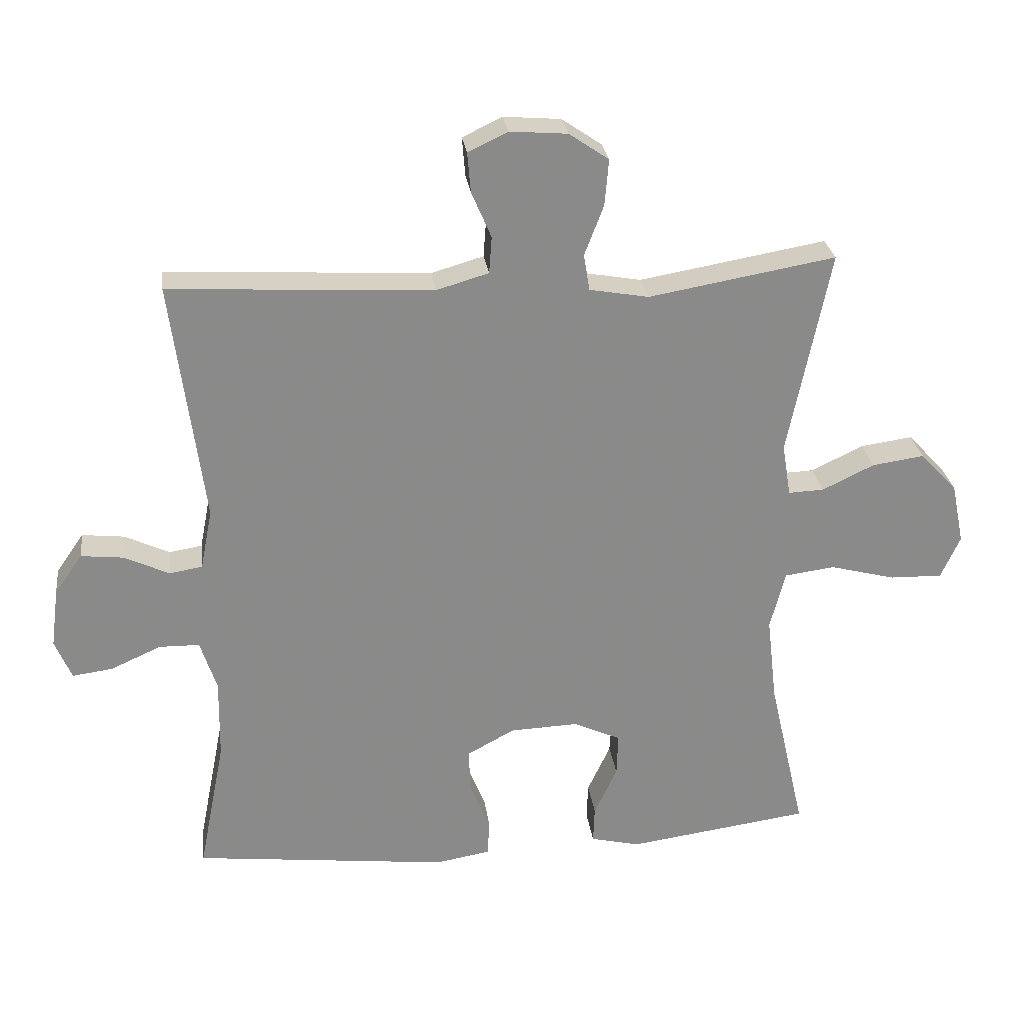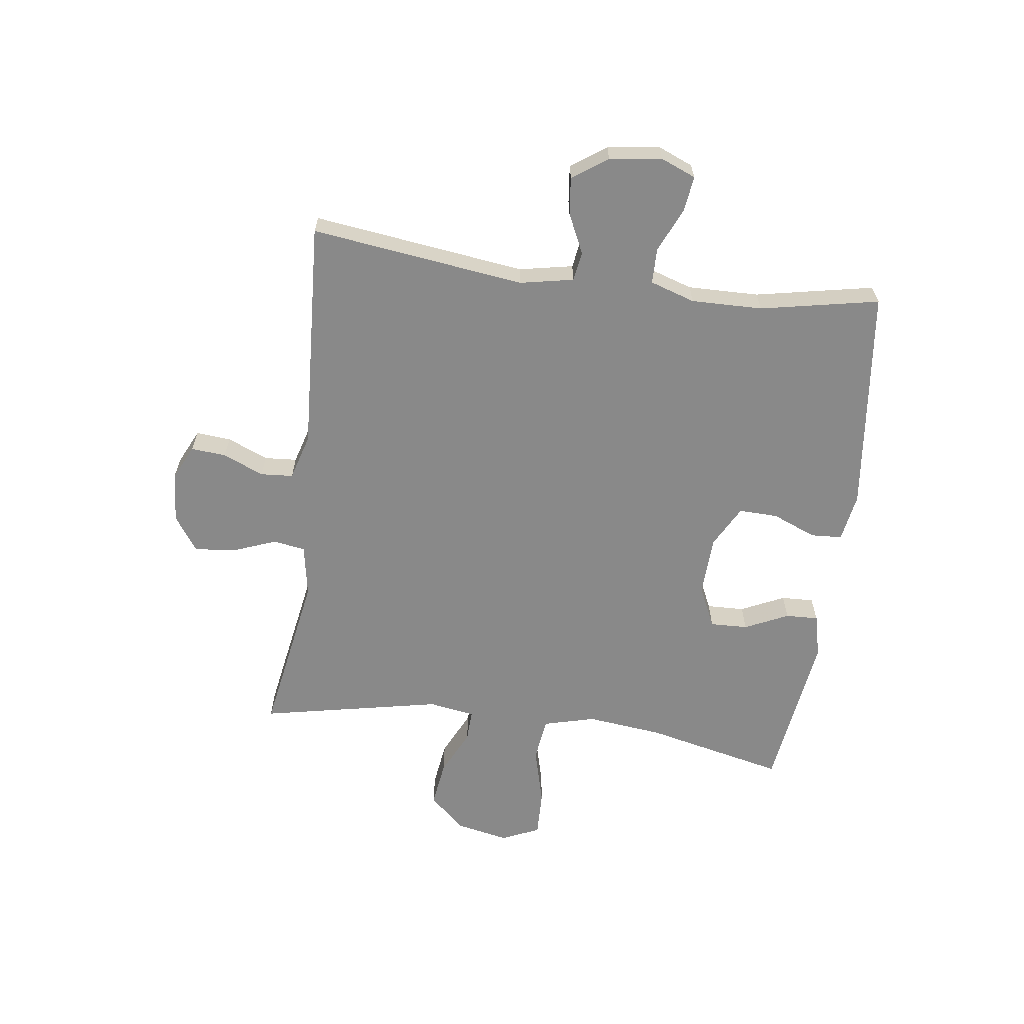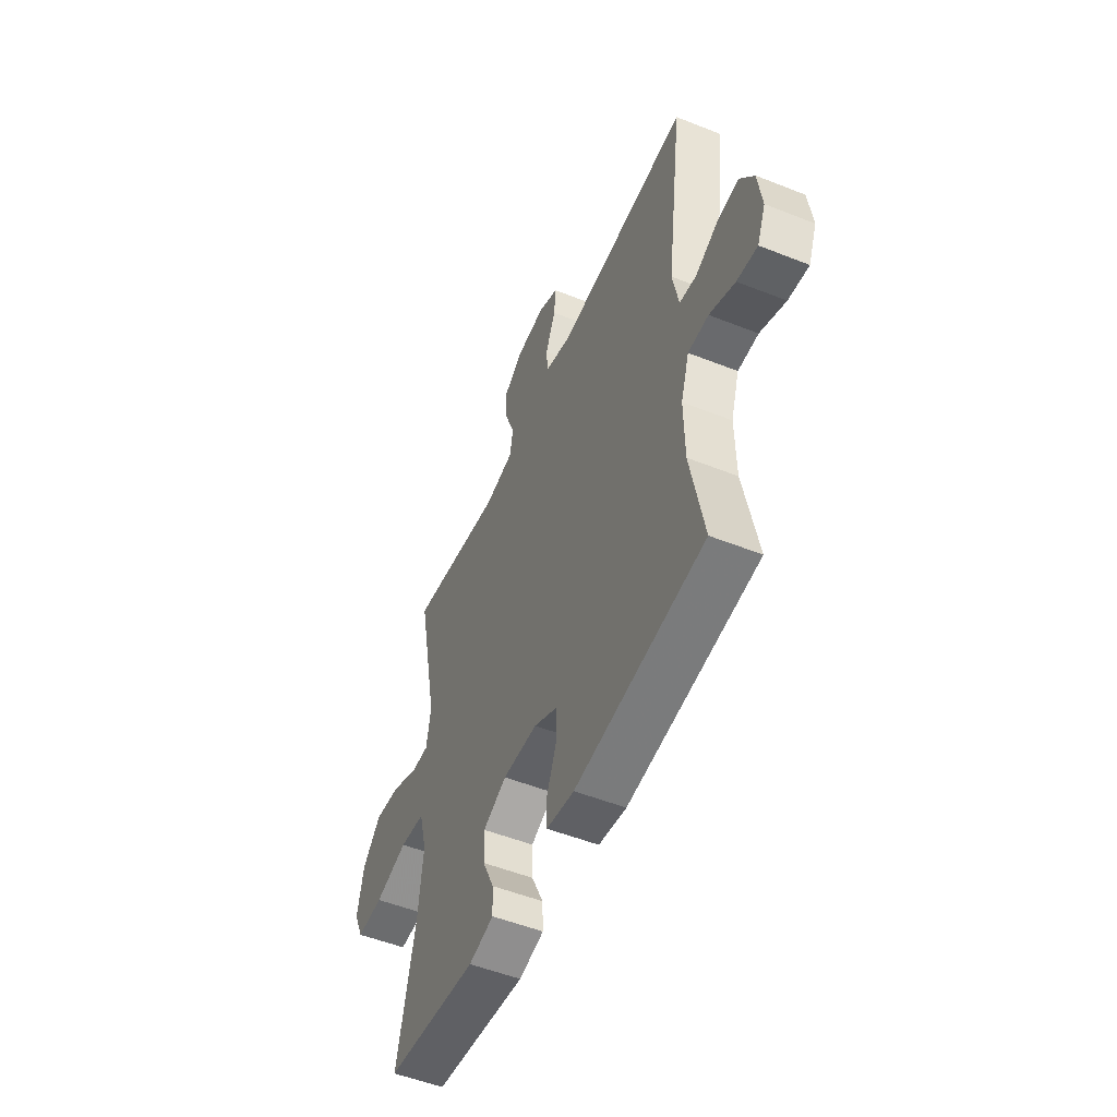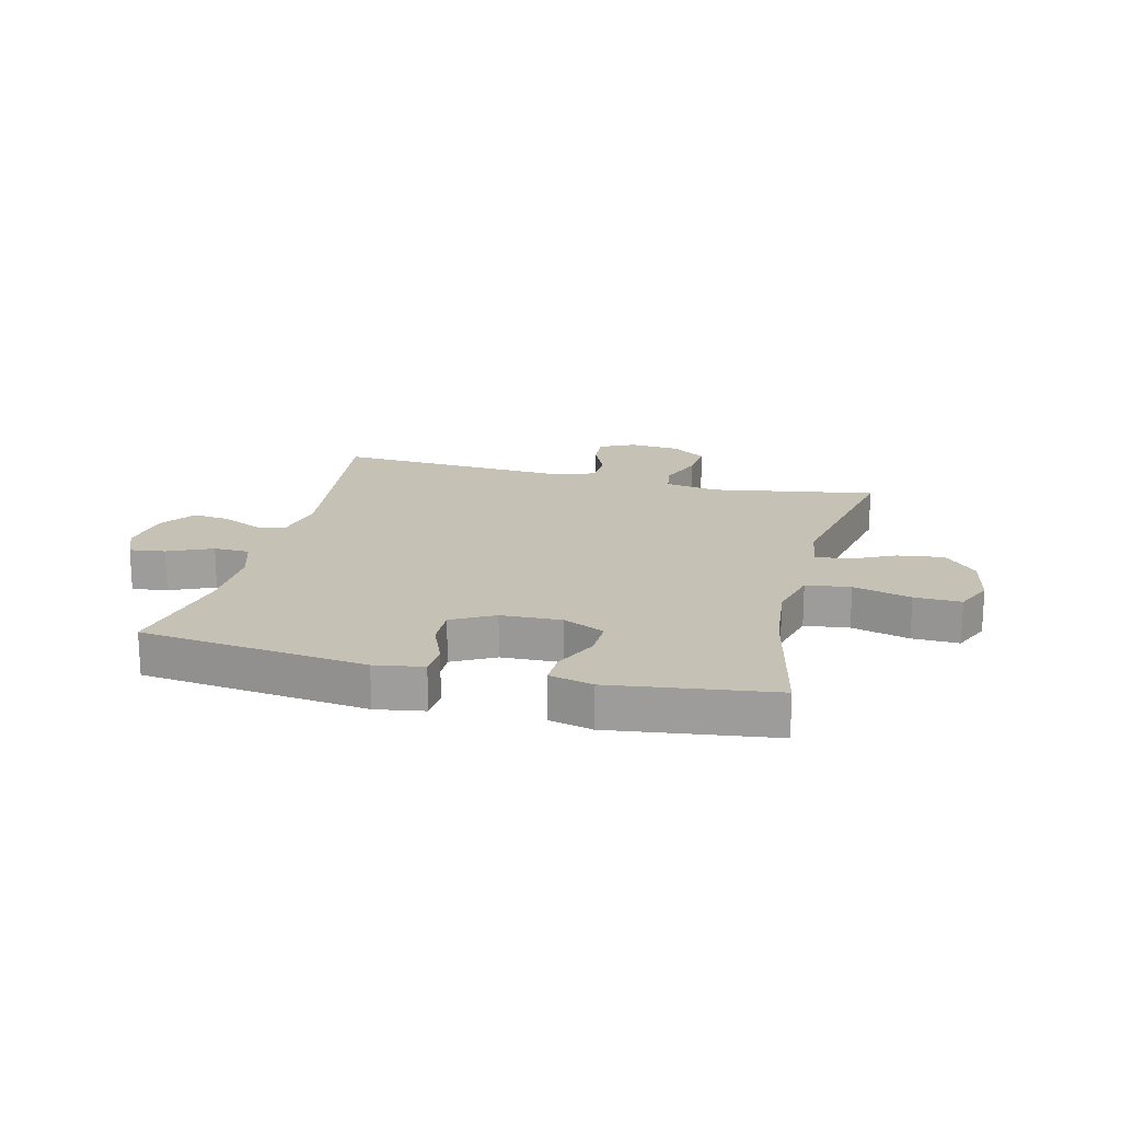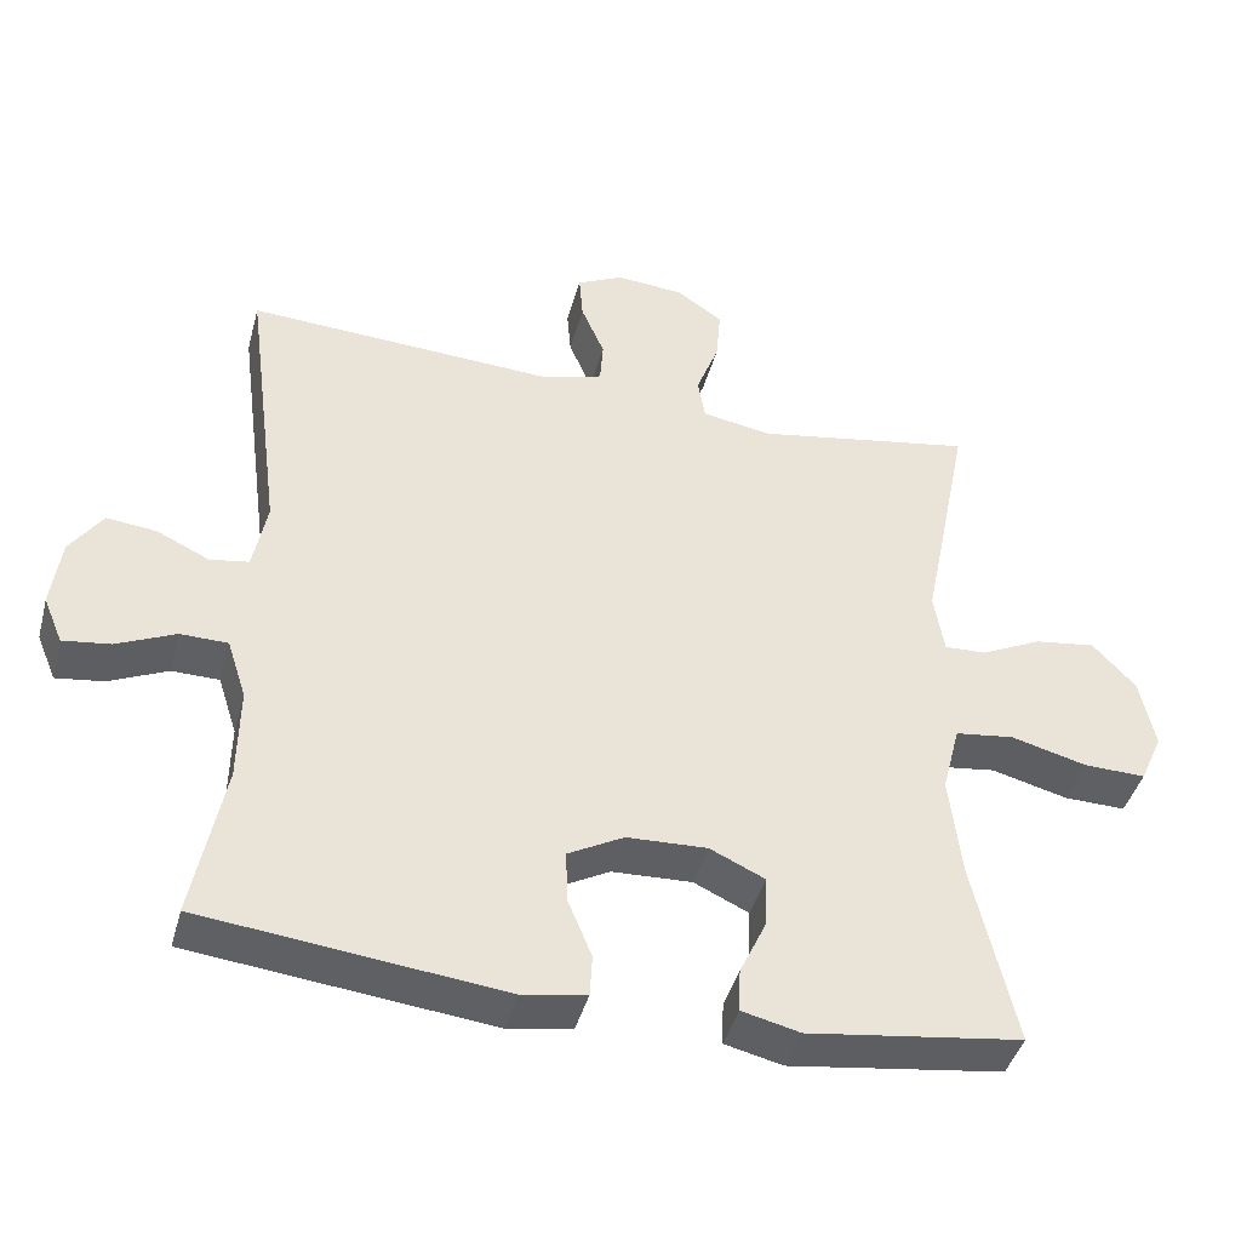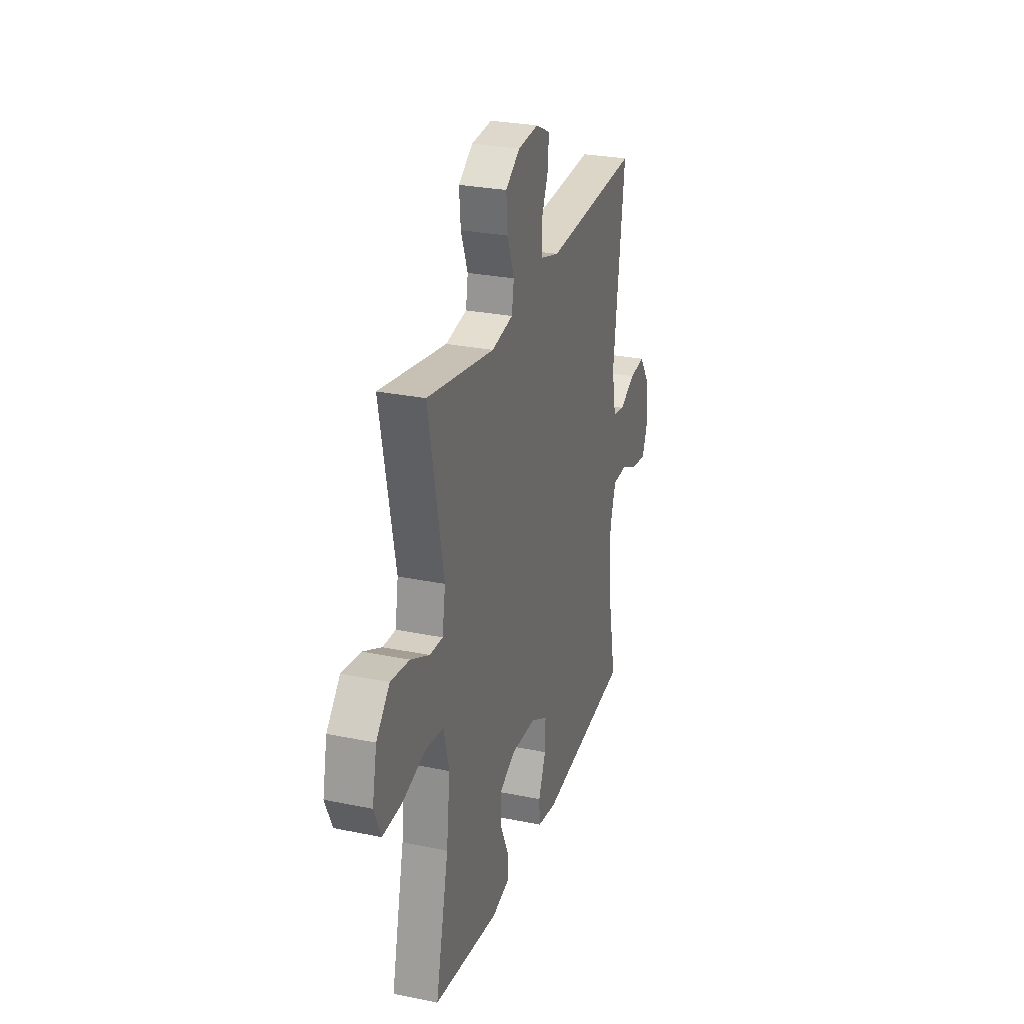
<metadata>
{"format":"obj","ext":"obj","renderer":"f3d","projection":"perspective","resolution":1024,"background":"white","views":[{"elev":27.0,"azim":172.6,"up":"+Z"},{"elev":-63.2,"azim":82.5,"up":"+Y"},{"elev":-52.2,"azim":66.8,"up":"+Z"},{"elev":18.7,"azim":-165.9,"up":"+Y"},{"elev":-42.2,"azim":165.2,"up":"+Z"},{"elev":27.5,"azim":-72.5,"up":"+Z"}]}
</metadata>
<code>
v -0.5 0.07 -0.5
v -0.445 0.07 -0.259
v -0.43 0.07 -0.128
v -0.453 0.07 -0.039
v -0.529 0.07 -0.029
v -0.628 0.07 -0.055
v -0.708 0.07 -0.057
v -0.737 0.07 0.008
v -0.718 0.07 0.1
v -0.662 0.07 0.16
v -0.583 0.07 0.149
v -0.504 0.07 0.111
v -0.45 0.07 0.109
v -0.437 0.07 0.188
v -0.5 0.07 0.5
v -0.217 0.07 0.451
v -0.127 0.07 0.467
v -0.118 0.07 0.522
v -0.147 0.07 0.598
v -0.153 0.07 0.668
v -0.093 0.07 0.709
v -0.006 0.07 0.716
v 0.054 0.07 0.687
v 0.049 0.07 0.627
v 0.019 0.07 0.557
v 0.023 0.07 0.501
v 0.102 0.07 0.478
v 0.5 0.07 0.5
v 0.452 0.07 0.133
v 0.47 0.07 0.041
v 0.52 0.07 0.033
v 0.588 0.07 0.065
v 0.652 0.07 0.072
v 0.694 0.07 0.012
v 0.706 0.07 -0.078
v 0.681 0.07 -0.138
v 0.62 0.07 -0.13
v 0.544 0.07 -0.096
v 0.483 0.07 -0.097
v 0.458 0.07 -0.174
v 0.46 0.07 -0.296
v 0.5 0.07 -0.5
v 0.113 0.07 -0.544
v 0.03 0.07 -0.53
v 0.027 0.07 -0.476
v 0.058 0.07 -0.401
v 0.06 0.07 -0.334
v -0.012 0.07 -0.295
v -0.116 0.07 -0.291
v -0.187 0.07 -0.324
v -0.185 0.07 -0.389
v -0.15 0.07 -0.464
v -0.148 0.07 -0.52
v -0.223 0.07 -0.538
v -0.5 0 -0.5
v -0.445 0 -0.259
v -0.43 0 -0.128
v -0.453 0 -0.039
v -0.529 0 -0.029
v -0.628 0 -0.055
v -0.708 0 -0.057
v -0.737 0 0.008
v -0.718 0 0.1
v -0.662 0 0.16
v -0.583 0 0.149
v -0.504 0 0.111
v -0.45 0 0.109
v -0.437 0 0.188
v -0.5 0 0.5
v -0.217 0 0.451
v -0.127 0 0.467
v -0.118 0 0.522
v -0.147 0 0.598
v -0.153 0 0.668
v -0.093 0 0.709
v -0.006 0 0.716
v 0.054 0 0.687
v 0.049 0 0.627
v 0.019 0 0.557
v 0.023 0 0.501
v 0.102 0 0.478
v 0.5 0 0.5
v 0.452 0 0.133
v 0.47 0 0.041
v 0.52 0 0.033
v 0.588 0 0.065
v 0.652 0 0.072
v 0.694 0 0.012
v 0.706 0 -0.078
v 0.681 0 -0.138
v 0.62 0 -0.13
v 0.544 0 -0.096
v 0.483 0 -0.097
v 0.458 0 -0.174
v 0.46 0 -0.296
v 0.5 0 -0.5
v 0.113 0 -0.544
v 0.03 0 -0.53
v 0.027 0 -0.476
v 0.058 0 -0.401
v 0.06 0 -0.334
v -0.012 0 -0.295
v -0.116 0 -0.291
v -0.187 0 -0.324
v -0.185 0 -0.389
v -0.15 0 -0.464
v -0.148 0 -0.52
v -0.223 0 -0.538
f 54 1 2
f 53 54 2
f 52 53 2
f 51 52 2
f 50 51 2 3
f 49 50 3 4
f 48 49 4
f 47 48 4
f 44 45 46
f 43 44 46
f 42 43 46
f 41 42 46
f 40 41 46 47
f 39 40 47 4
f 36 37 38
f 35 36 38
f 34 35 38
f 33 34 38
f 32 33 38
f 31 32 38
f 39 4 5
f 38 39 5
f 31 38 5
f 30 31 5
f 27 28 29
f 29 30 5
f 27 29 5
f 26 27 5
f 23 24 25
f 22 23 25
f 21 22 25
f 20 21 25
f 19 20 25
f 18 19 25
f 17 18 25 26
f 14 15 16
f 13 14 16 17
f 10 11 12
f 9 10 12
f 8 9 12
f 7 8 12
f 6 7 12
f 5 6 12
f 5 12 13
f 5 13 17 26
f 56 55 108
f 56 108 107
f 56 107 106
f 56 106 105
f 57 56 105 104
f 58 57 104 103
f 58 103 102
f 58 102 101
f 100 99 98
f 100 98 97
f 100 97 96
f 100 96 95
f 101 100 95 94
f 58 101 94 93
f 92 91 90
f 92 90 89
f 92 89 88
f 92 88 87
f 92 87 86
f 92 86 85
f 59 58 93
f 59 93 92
f 59 92 85
f 59 85 84
f 83 82 81
f 59 84 83
f 59 83 81
f 59 81 80
f 79 78 77
f 79 77 76
f 79 76 75
f 79 75 74
f 79 74 73
f 79 73 72
f 80 79 72 71
f 70 69 68
f 71 70 68 67
f 66 65 64
f 66 64 63
f 66 63 62
f 66 62 61
f 66 61 60
f 66 60 59
f 67 66 59
f 80 71 67 59
f 1 55 56 2
f 2 56 57 3
f 3 57 58 4
f 4 58 59 5
f 5 59 60 6
f 6 60 61 7
f 7 61 62 8
f 8 62 63 9
f 9 63 64 10
f 10 64 65 11
f 11 65 66 12
f 12 66 67 13
f 13 67 68 14
f 14 68 69 15
f 15 69 70 16
f 16 70 71 17
f 17 71 72 18
f 18 72 73 19
f 19 73 74 20
f 20 74 75 21
f 21 75 76 22
f 22 76 77 23
f 23 77 78 24
f 24 78 79 25
f 25 79 80 26
f 26 80 81 27
f 27 81 82 28
f 28 82 83 29
f 29 83 84 30
f 30 84 85 31
f 31 85 86 32
f 32 86 87 33
f 33 87 88 34
f 34 88 89 35
f 35 89 90 36
f 36 90 91 37
f 37 91 92 38
f 38 92 93 39
f 39 93 94 40
f 40 94 95 41
f 41 95 96 42
f 42 96 97 43
f 43 97 98 44
f 44 98 99 45
f 45 99 100 46
f 46 100 101 47
f 47 101 102 48
f 48 102 103 49
f 49 103 104 50
f 50 104 105 51
f 51 105 106 52
f 52 106 107 53
f 53 107 108 54
f 54 108 55 1

</code>
